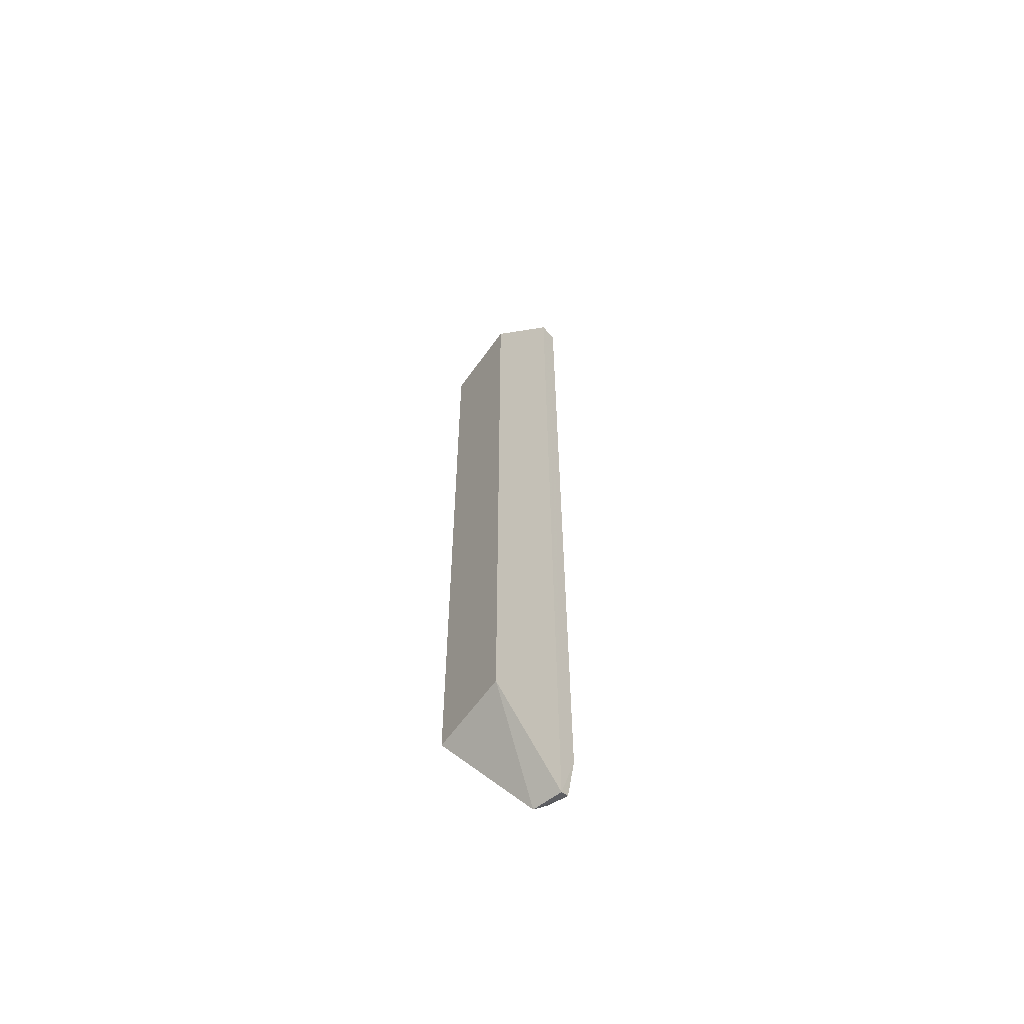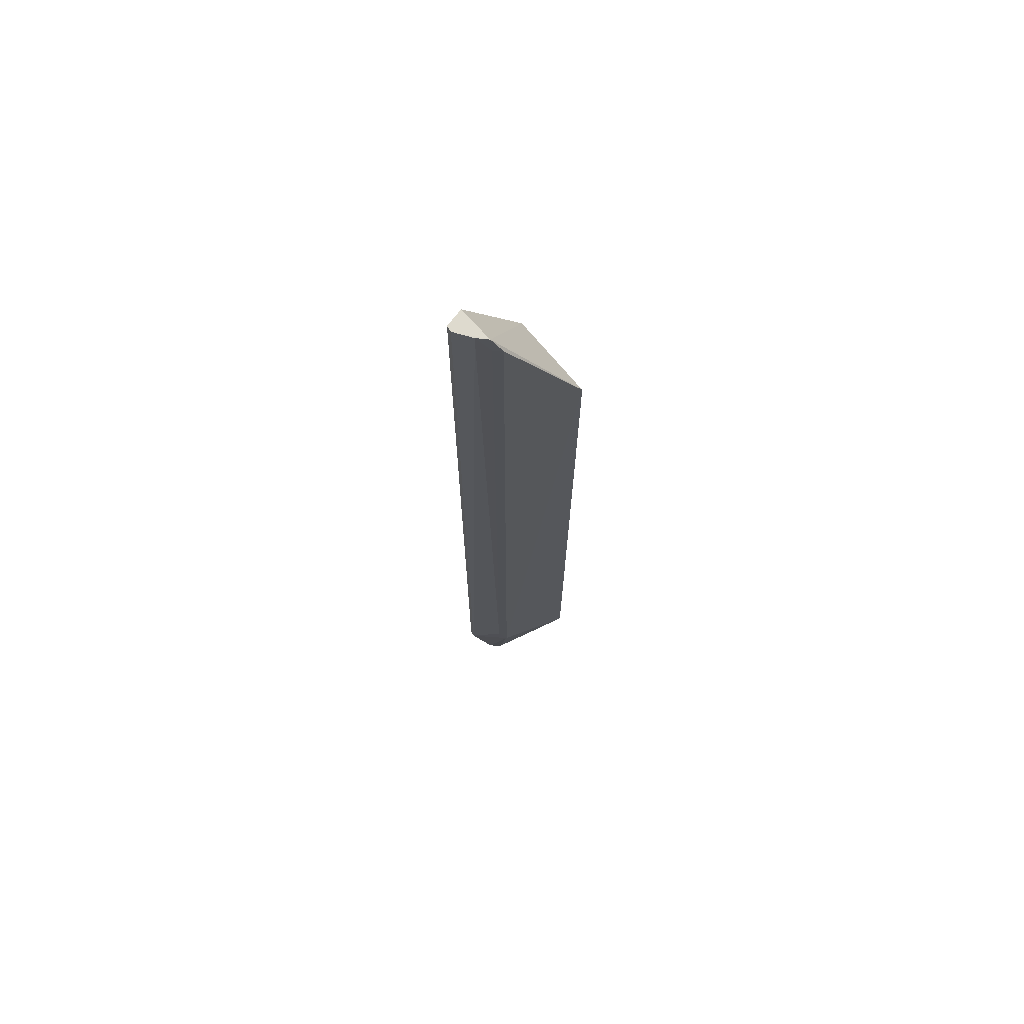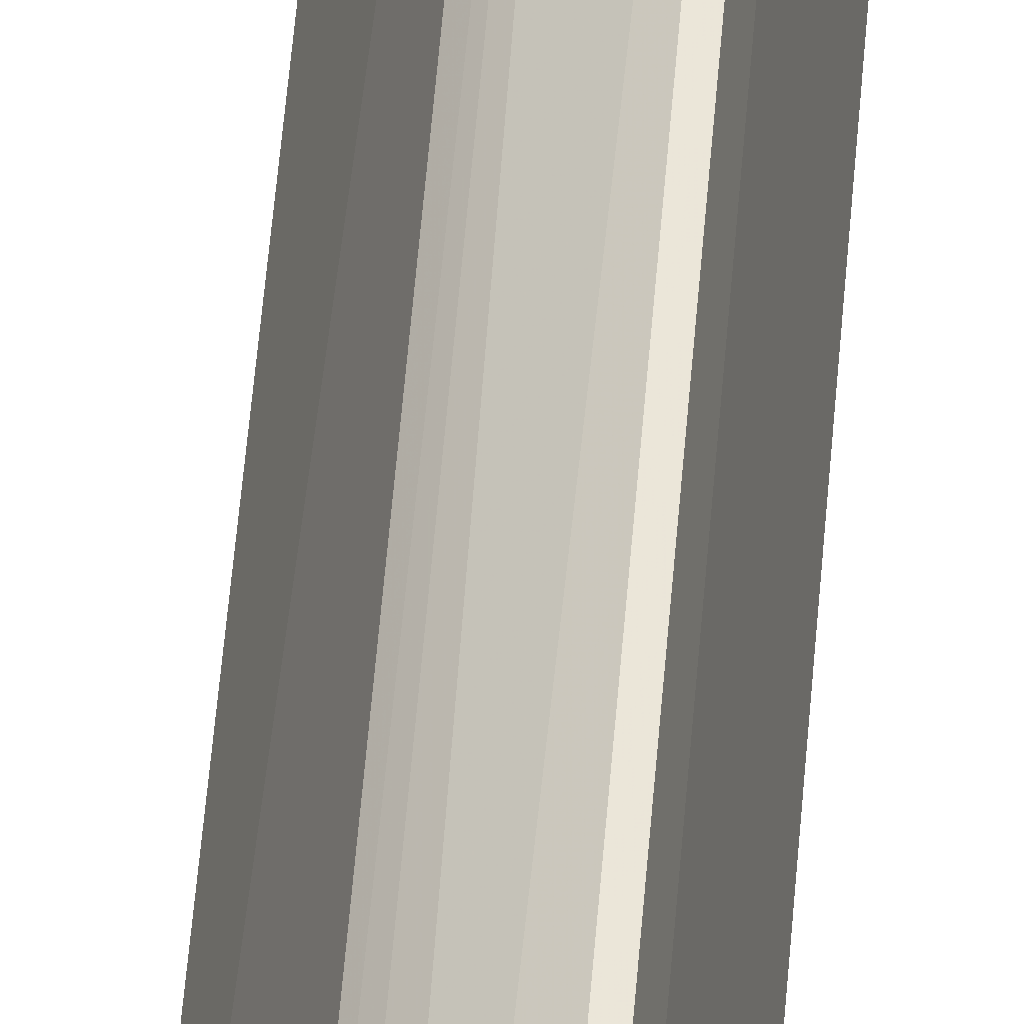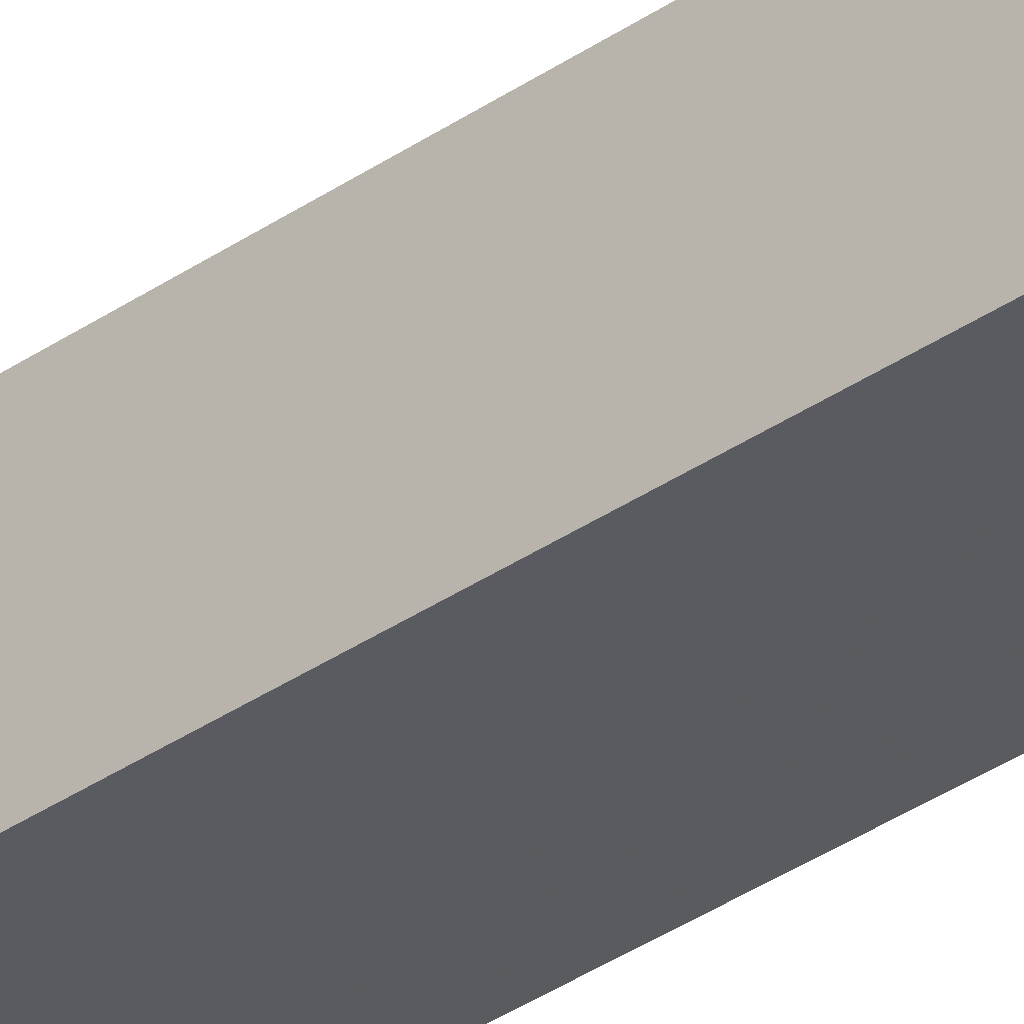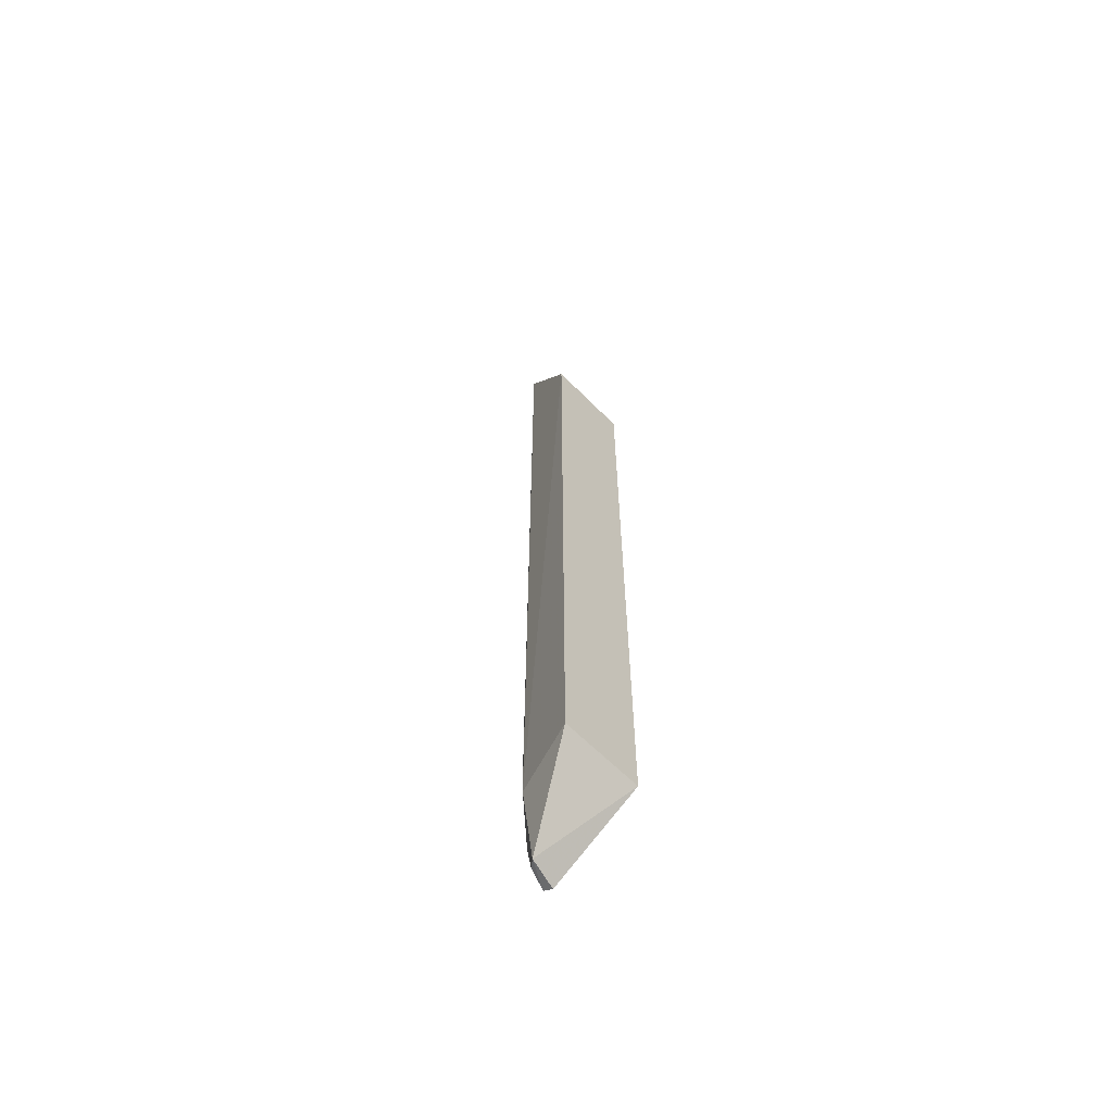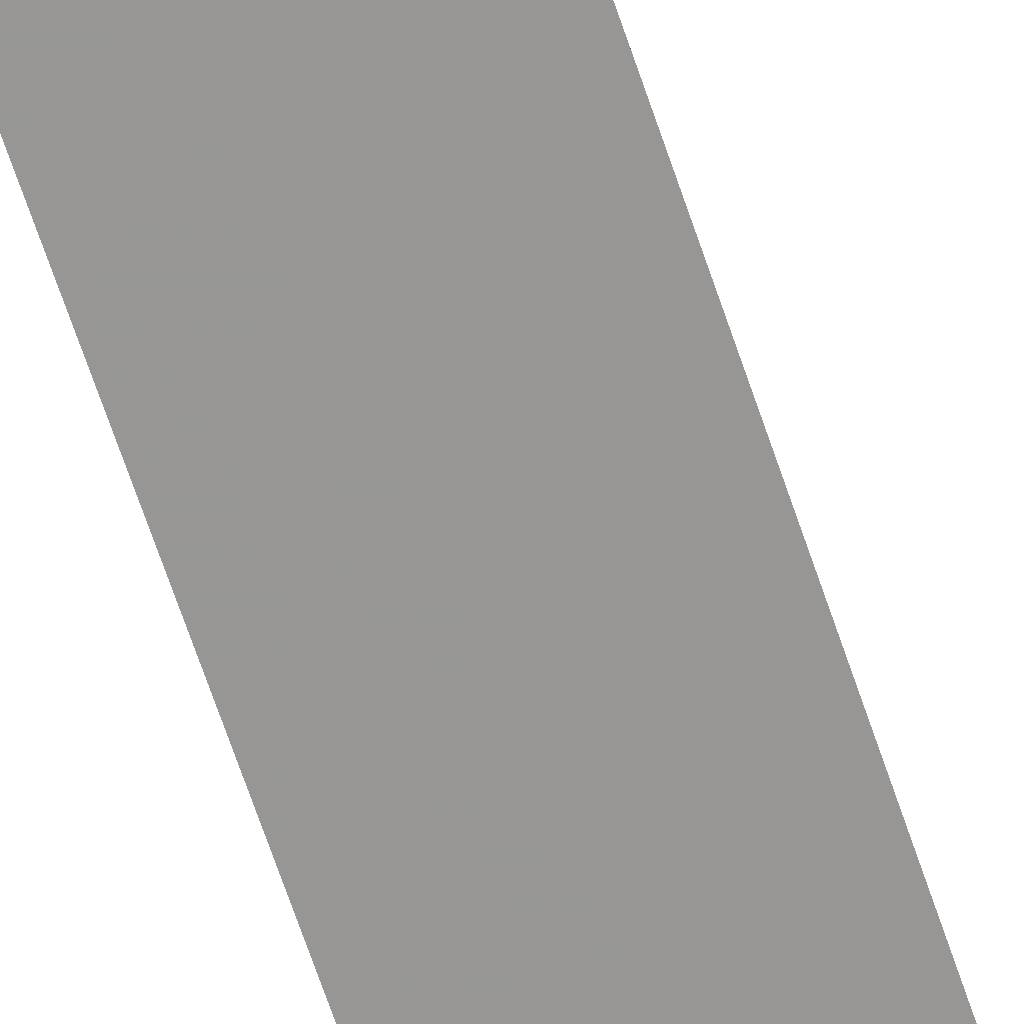
<metadata>
{"format":"obj","ext":"obj","renderer":"f3d","projection":"perspective","resolution":1024,"background":"white","views":[{"elev":-60.3,"azim":-126.9,"up":"+Y"},{"elev":70.1,"azim":48.8,"up":"+Y"},{"elev":57.2,"azim":-175.3,"up":"+Z"},{"elev":-35.1,"azim":-47.4,"up":"+Z"},{"elev":-62.7,"azim":132.4,"up":"+Y"},{"elev":-68.7,"azim":-161.3,"up":"+Z"}]}
</metadata>
<code>
v 0.1136 -0.3996 0.06586
v 0.1444 -0.3411 0.01065
v 0.1245 0.3407 0.06507
v 0.09244 0.3558 0.08537
v 0.07858 -0.3409 0.008395
v 0.09713 -0.3558 0.08619
v 0.1245 -0.3407 0.06514
v 0.146 0.2349 0.01066
v 0.1106 0.3559 0.07766
v 0.08947 -0.4015 0.07091
v 0.1072 -0.3968 0.07271
v 0.07858 0.2348 0.008395
v 0.09713 0.3558 0.08619
v 0.1193 -0.3254 0.07046
v 0.09244 -0.3558 0.08537
v 0.09104 -0.3991 0.07759
v 0.1182 0.3561 0.07083
v 0.08948 0.3561 0.0709
v 0.1191 0.3405 0.07033
f 5 2 1
f 7 1 2
f 8 2 5
f 8 7 2
f 8 3 7
f 10 5 1
f 11 7 6
f 11 1 7
f 12 8 5
f 12 5 10
f 13 4 6
f 13 6 9
f 14 7 3
f 14 9 6
f 14 6 7
f 15 6 4
f 15 4 10
f 16 10 1
f 16 1 11
f 16 11 6
f 16 15 10
f 16 6 15
f 17 3 8
f 17 8 12
f 17 13 9
f 17 4 13
f 18 12 10
f 18 10 4
f 18 17 12
f 18 4 17
f 19 14 3
f 19 3 17
f 19 17 9
f 19 9 14

</code>
